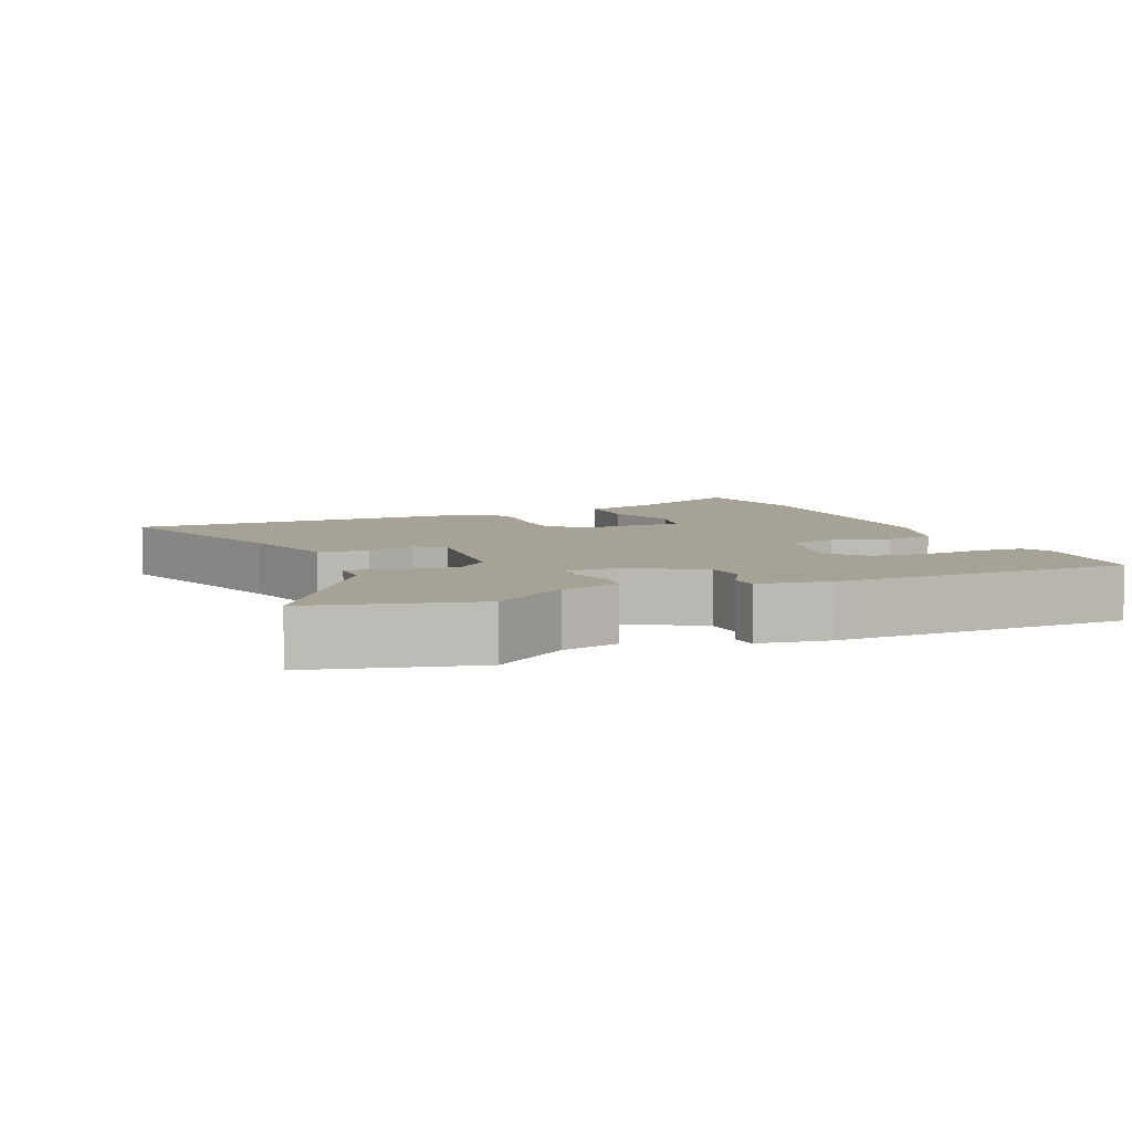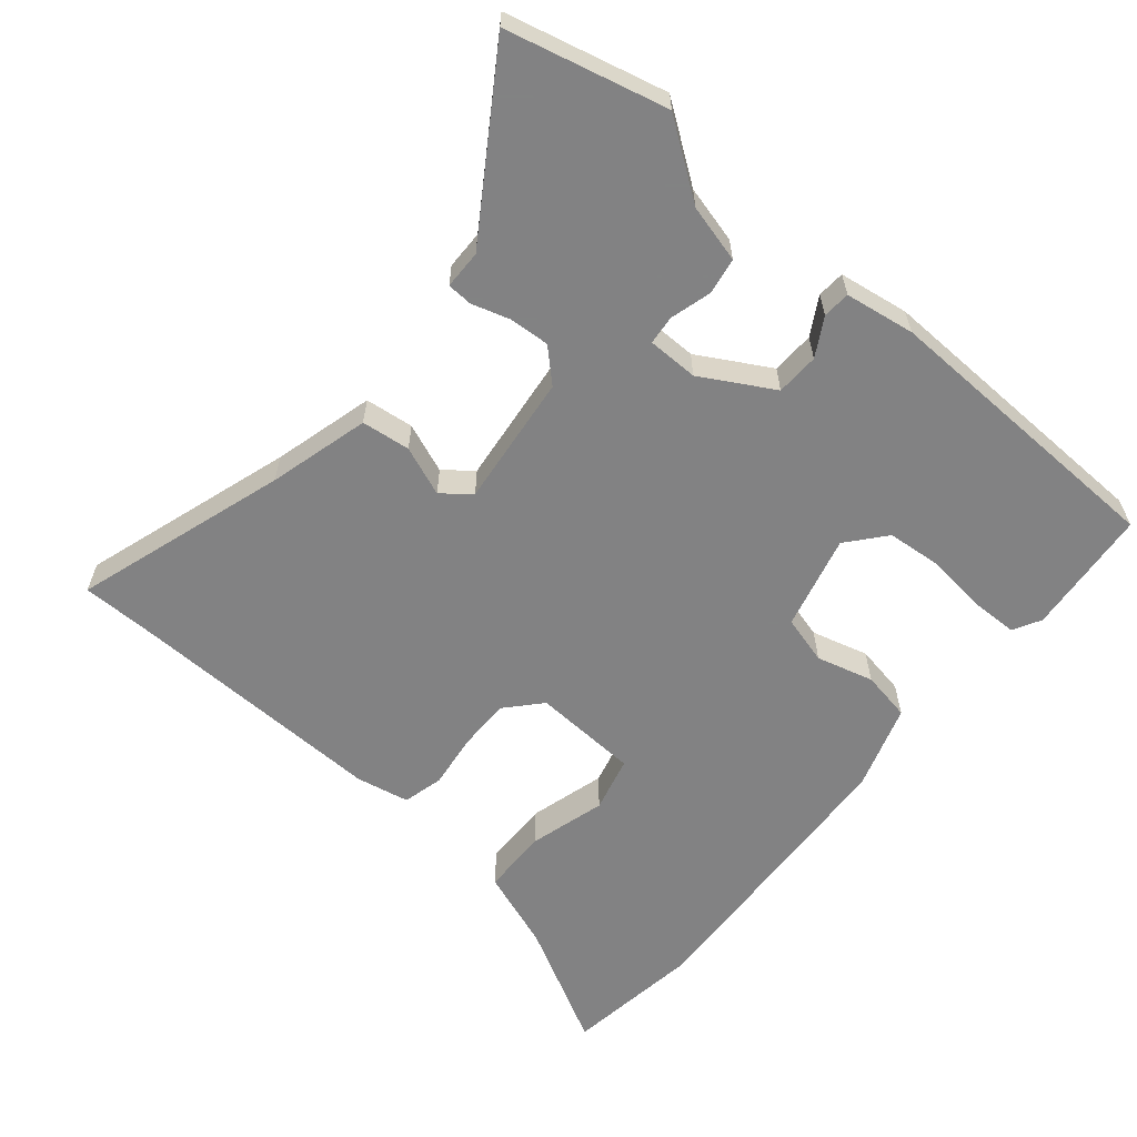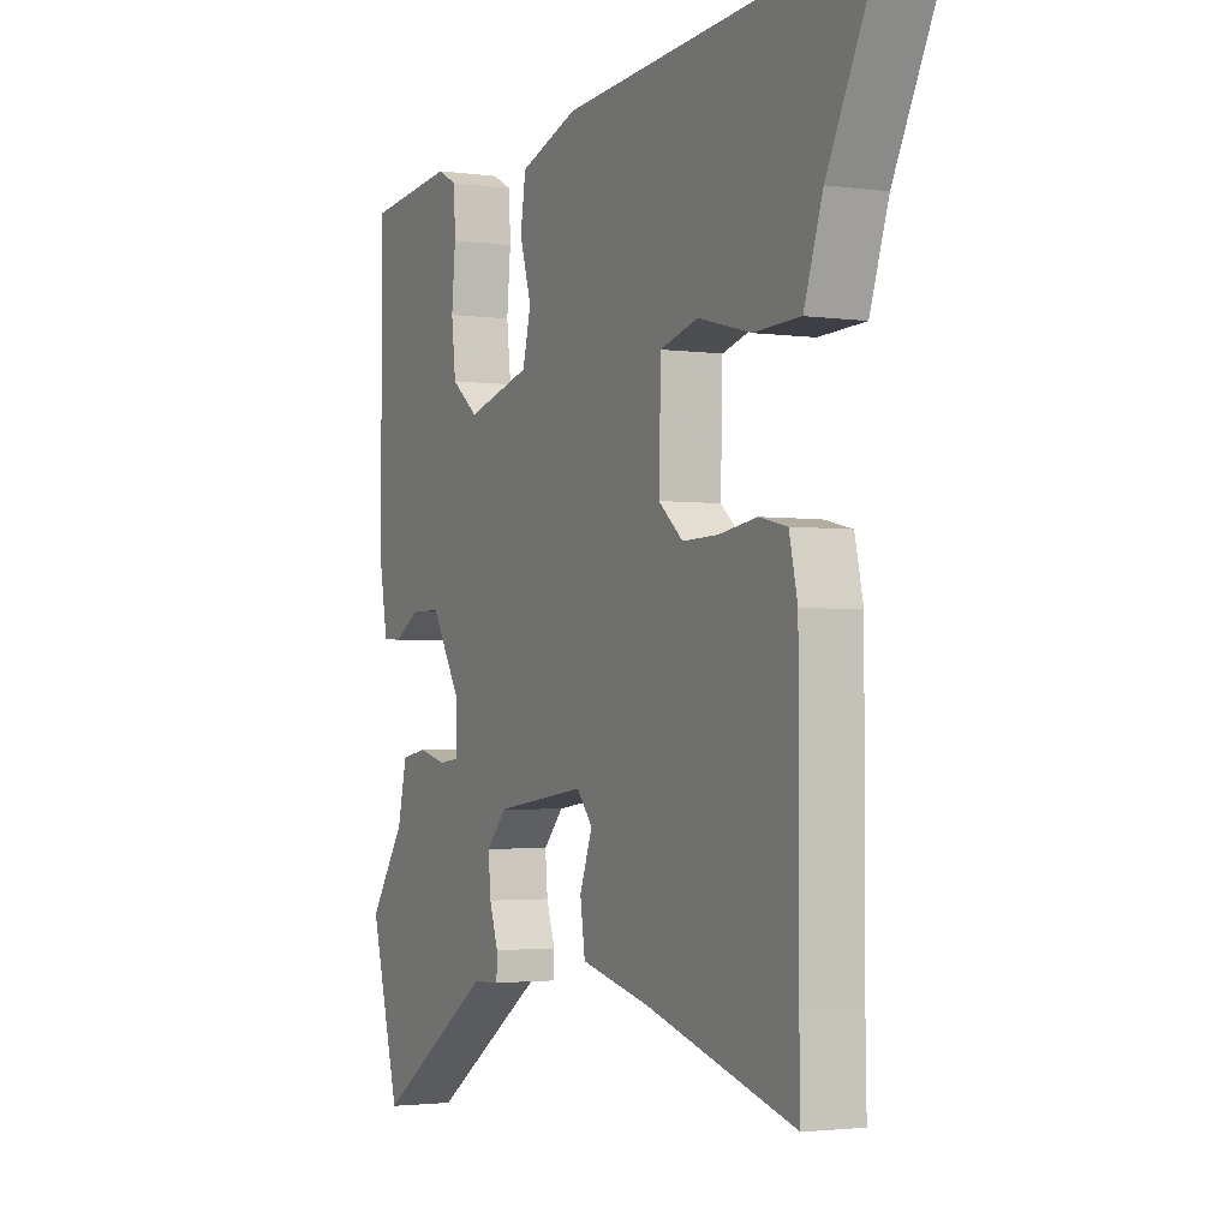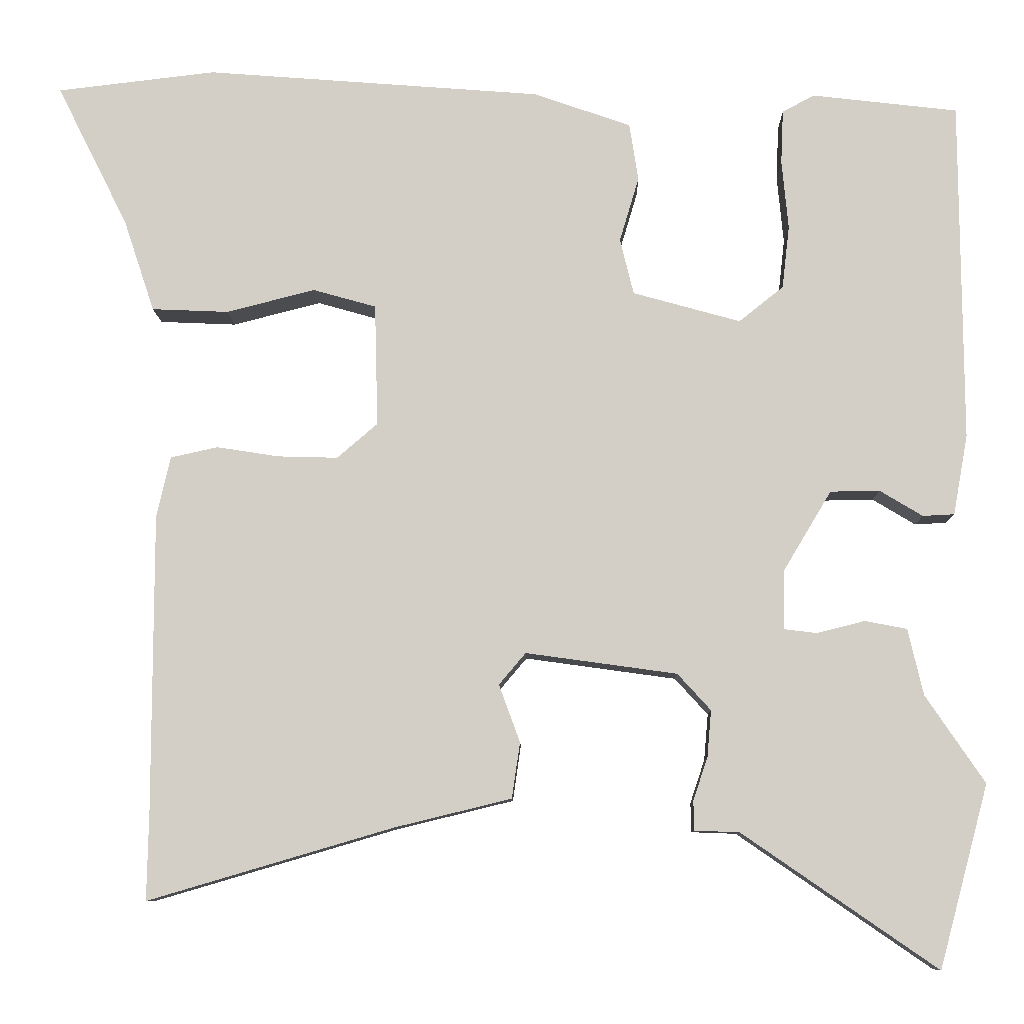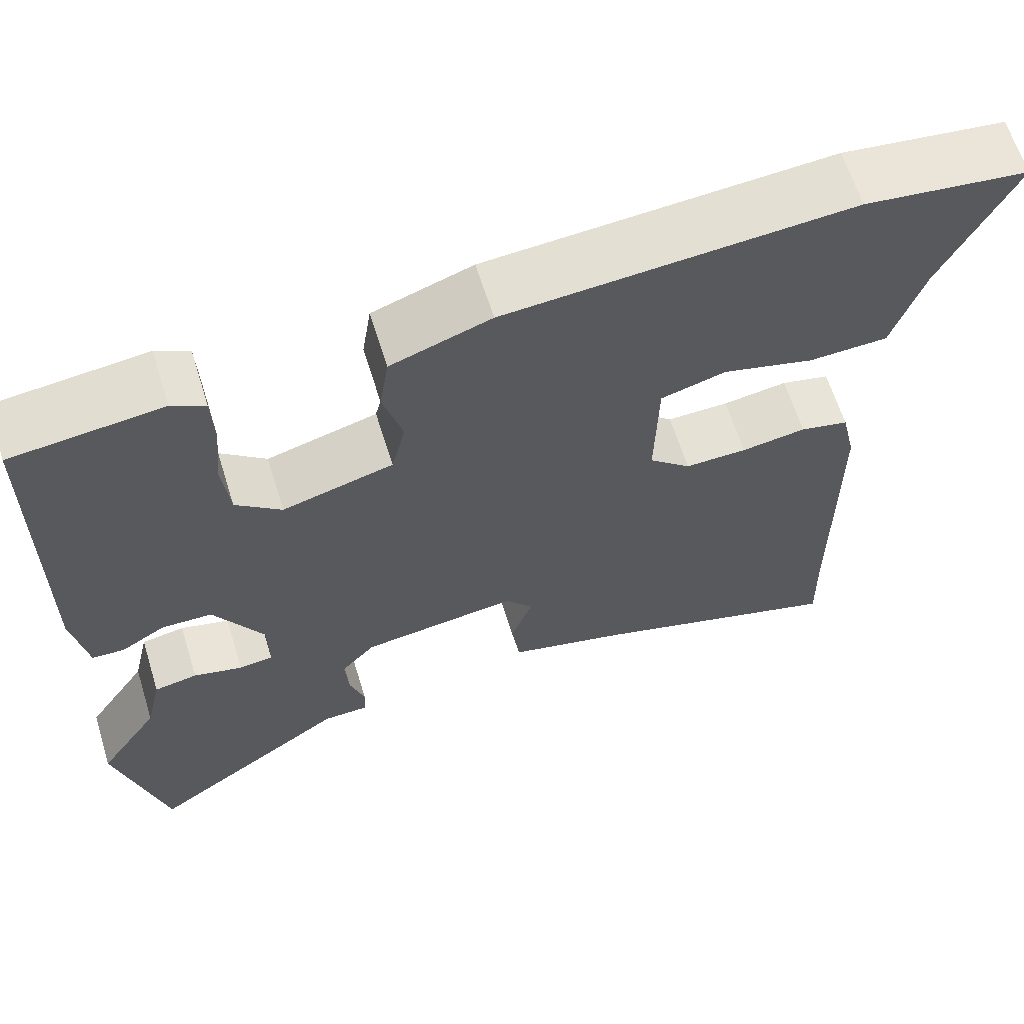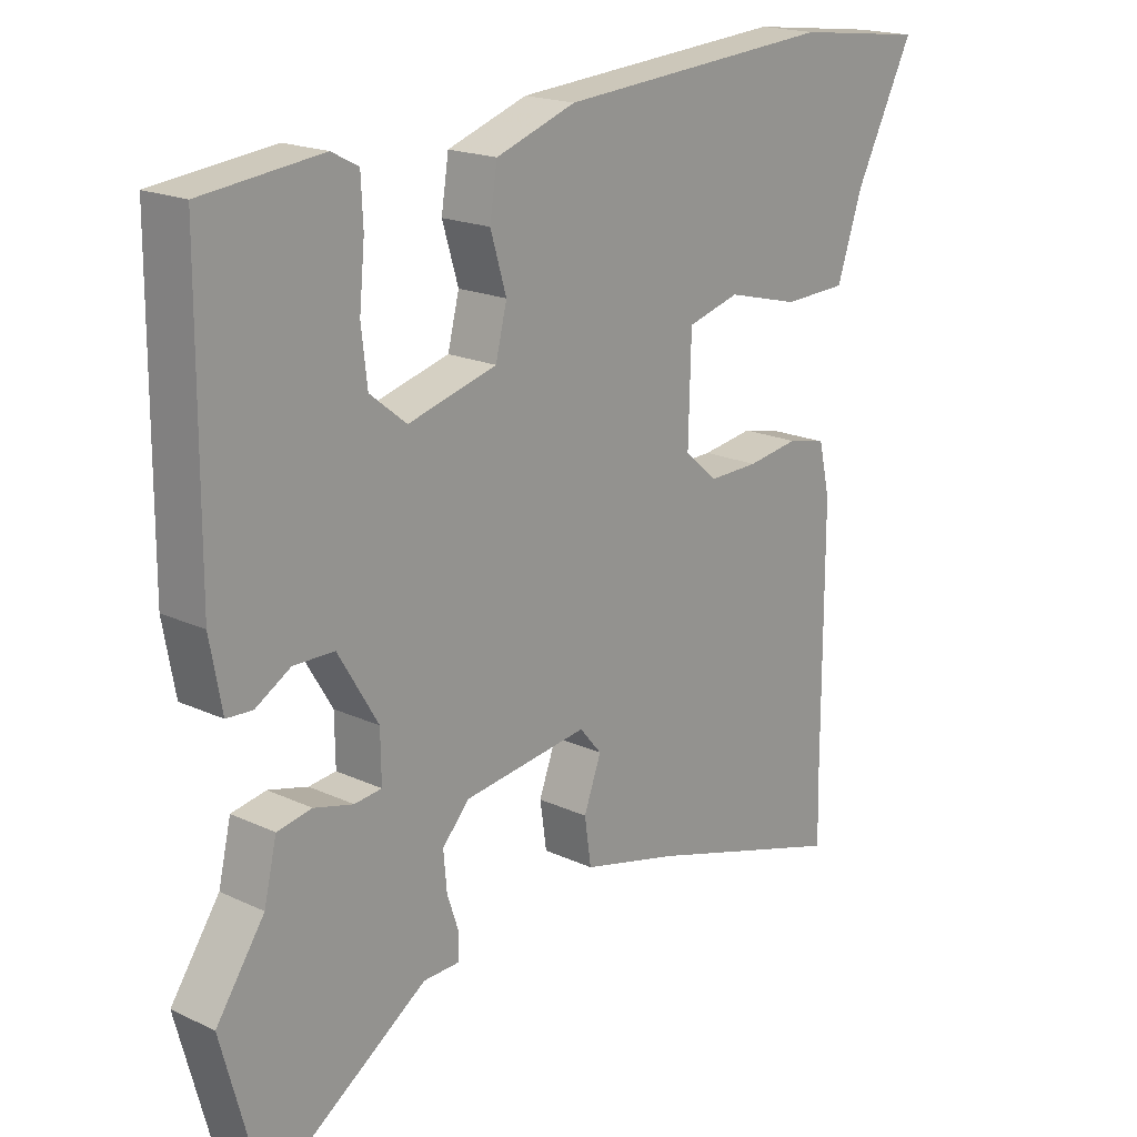
<metadata>
{"format":"obj","ext":"obj","renderer":"f3d","projection":"perspective","resolution":1024,"background":"white","views":[{"elev":6.3,"azim":-114.3,"up":"+Y"},{"elev":-60.9,"azim":-131.4,"up":"+Y"},{"elev":-2.3,"azim":63.5,"up":"+Z"},{"elev":-8.9,"azim":-178.9,"up":"+Z"},{"elev":62.9,"azim":-17.2,"up":"+Z"},{"elev":18.7,"azim":-48.3,"up":"+Z"}]}
</metadata>
<code>
v 0.439 0.07 0.507
v 0.635 0.07 0.484
v 0.547 0.07 0.309
v 0.509 0.07 0.195
v 0.414 0.07 0.191
v 0.305 0.07 0.219
v 0.227 0.07 0.197
v 0.223 0.07 0.046
v 0.273 0.07 0.003
v 0.347 0.07 0.005
v 0.424 0.07 0.017
v 0.482 0.07 0.004
v 0.499 0.07 -0.071
v 0.499 0.07 -0.436
v 0.501 0.07 -0.546
v 0.198 0.07 -0.457
v 0.054 0.07 -0.422
v 0.044 0.07 -0.353
v 0.07 0.07 -0.282
v 0.037 0.07 -0.243
v -0.15 0.07 -0.269
v -0.191 0.07 -0.314
v -0.186 0.07 -0.371
v -0.168 0.07 -0.425
v -0.169 0.07 -0.461
v -0.224 0.07 -0.463
v -0.465 0.07 -0.629
v -0.526 0.07 -0.404
v -0.453 0.07 -0.296
v -0.434 0.07 -0.214
v -0.382 0.07 -0.204
v -0.323 0.07 -0.219
v -0.282 0.07 -0.214
v -0.283 0.07 -0.142
v -0.343 0.07 -0.042
v -0.404 0.07 -0.041
v -0.457 0.07 -0.073
v -0.496 0.07 -0.071
v -0.514 0.07 0.028
v -0.512 0.07 0.45
v -0.332 0.07 0.471
v -0.292 0.07 0.45
v -0.289 0.07 0.383
v -0.297 0.07 0.298
v -0.288 0.07 0.22
v -0.233 0.07 0.176
v -0.1 0.07 0.213
v -0.083 0.07 0.282
v -0.107 0.07 0.362
v -0.096 0.07 0.433
v 0.024 0.07 0.475
v 0.439 0 0.507
v 0.635 0 0.484
v 0.547 0 0.309
v 0.509 0 0.195
v 0.414 0 0.191
v 0.305 0 0.219
v 0.227 0 0.197
v 0.223 0 0.046
v 0.273 0 0.003
v 0.347 0 0.005
v 0.424 0 0.017
v 0.482 0 0.004
v 0.499 0 -0.071
v 0.499 0 -0.436
v 0.501 0 -0.546
v 0.198 0 -0.457
v 0.054 0 -0.422
v 0.044 0 -0.353
v 0.07 0 -0.282
v 0.037 0 -0.243
v -0.15 0 -0.269
v -0.191 0 -0.314
v -0.186 0 -0.371
v -0.168 0 -0.425
v -0.169 0 -0.461
v -0.224 0 -0.463
v -0.465 0 -0.629
v -0.526 0 -0.404
v -0.453 0 -0.296
v -0.434 0 -0.214
v -0.382 0 -0.204
v -0.323 0 -0.219
v -0.282 0 -0.214
v -0.283 0 -0.142
v -0.343 0 -0.042
v -0.404 0 -0.041
v -0.457 0 -0.073
v -0.496 0 -0.071
v -0.514 0 0.028
v -0.512 0 0.45
v -0.332 0 0.471
v -0.292 0 0.45
v -0.289 0 0.383
v -0.297 0 0.298
v -0.288 0 0.22
v -0.233 0 0.176
v -0.1 0 0.213
v -0.083 0 0.282
v -0.107 0 0.362
v -0.096 0 0.433
v 0.024 0 0.475
f 1 2 3
f 51 1 3
f 50 51 3
f 49 50 3
f 48 49 3
f 47 48 3
f 46 47 3
f 42 43 44
f 41 42 44
f 40 41 44
f 39 40 44
f 38 39 44
f 37 38 44
f 36 37 44
f 35 36 44 45
f 34 35 45 46
f 29 30 31 32
f 29 32 33
f 28 29 33
f 27 28 33
f 26 27 33
f 26 33 34
f 25 26 34
f 24 25 34
f 23 24 34
f 16 17 18 19
f 14 15 16 19
f 14 19 20
f 13 14 20
f 12 13 20
f 11 12 20
f 10 11 20
f 9 10 20 21
f 3 4 5 6
f 3 6 7
f 46 3 7
f 34 46 7 8
f 22 23 34
f 21 22 34
f 8 9 21 34
f 54 53 52
f 54 52 102
f 54 102 101
f 54 101 100
f 54 100 99
f 54 99 98
f 54 98 97
f 95 94 93
f 95 93 92
f 95 92 91
f 95 91 90
f 95 90 89
f 95 89 88
f 95 88 87
f 96 95 87 86
f 97 96 86 85
f 83 82 81 80
f 84 83 80
f 84 80 79
f 84 79 78
f 84 78 77
f 85 84 77
f 85 77 76
f 85 76 75
f 85 75 74
f 70 69 68 67
f 70 67 66 65
f 71 70 65
f 71 65 64
f 71 64 63
f 71 63 62
f 71 62 61
f 72 71 61 60
f 57 56 55 54
f 58 57 54
f 58 54 97
f 59 58 97 85
f 85 74 73
f 85 73 72
f 85 72 60 59
f 1 52 53 2
f 2 53 54 3
f 3 54 55 4
f 4 55 56 5
f 5 56 57 6
f 6 57 58 7
f 7 58 59 8
f 8 59 60 9
f 9 60 61 10
f 10 61 62 11
f 11 62 63 12
f 12 63 64 13
f 13 64 65 14
f 14 65 66 15
f 15 66 67 16
f 16 67 68 17
f 17 68 69 18
f 18 69 70 19
f 19 70 71 20
f 20 71 72 21
f 21 72 73 22
f 22 73 74 23
f 23 74 75 24
f 24 75 76 25
f 25 76 77 26
f 26 77 78 27
f 27 78 79 28
f 28 79 80 29
f 29 80 81 30
f 30 81 82 31
f 31 82 83 32
f 32 83 84 33
f 33 84 85 34
f 34 85 86 35
f 35 86 87 36
f 36 87 88 37
f 37 88 89 38
f 38 89 90 39
f 39 90 91 40
f 40 91 92 41
f 41 92 93 42
f 42 93 94 43
f 43 94 95 44
f 44 95 96 45
f 45 96 97 46
f 46 97 98 47
f 47 98 99 48
f 48 99 100 49
f 49 100 101 50
f 50 101 102 51
f 51 102 52 1

</code>
